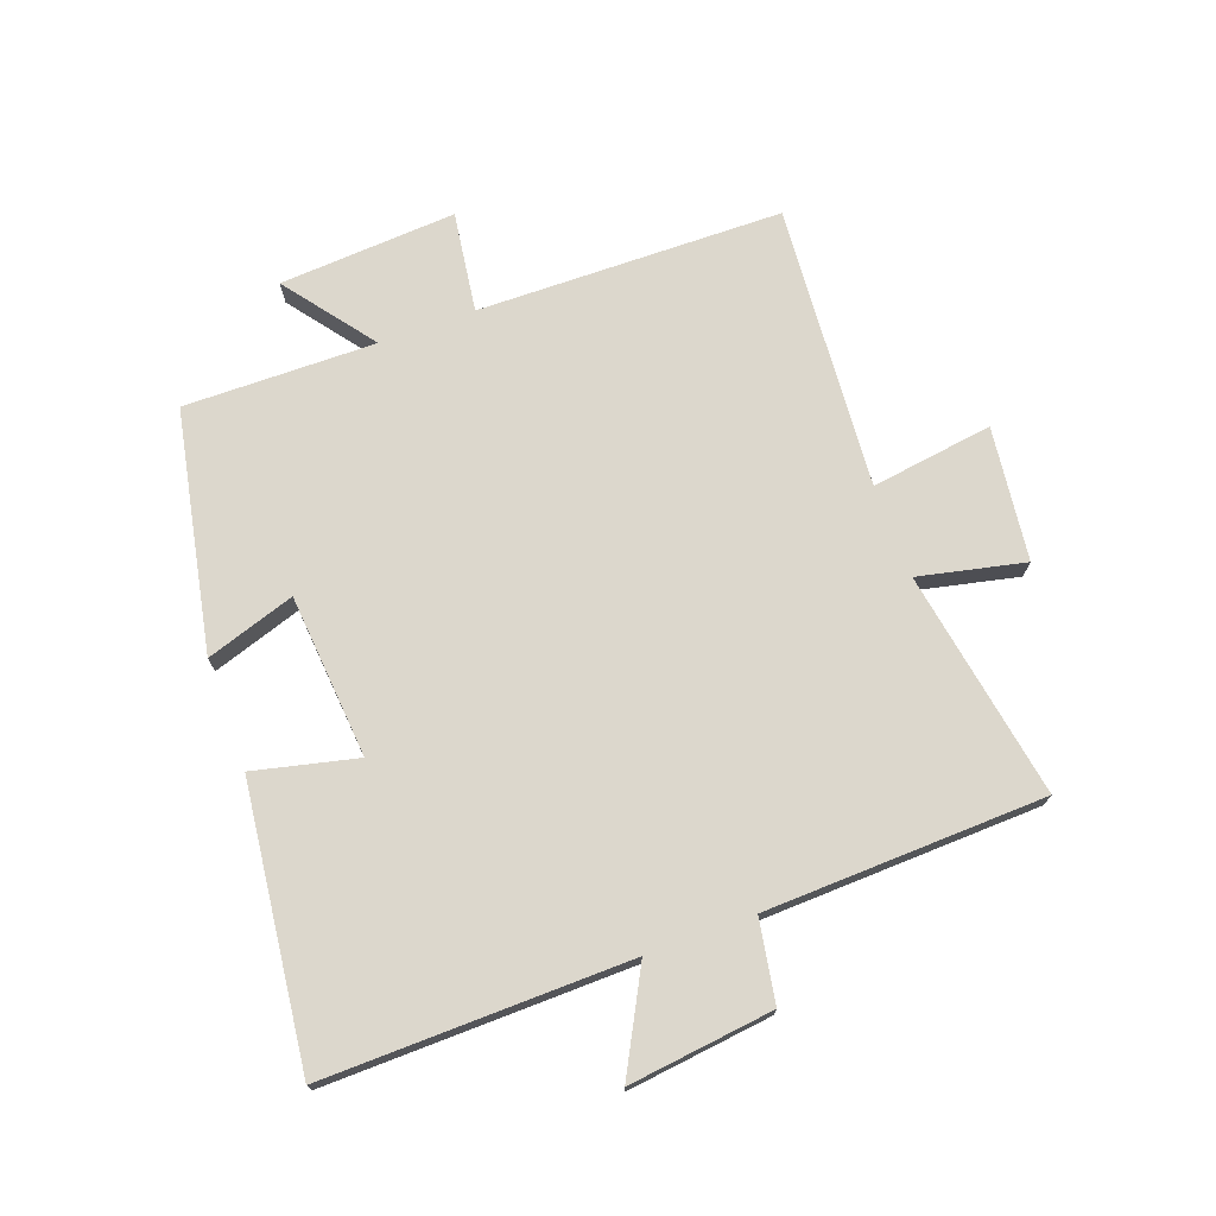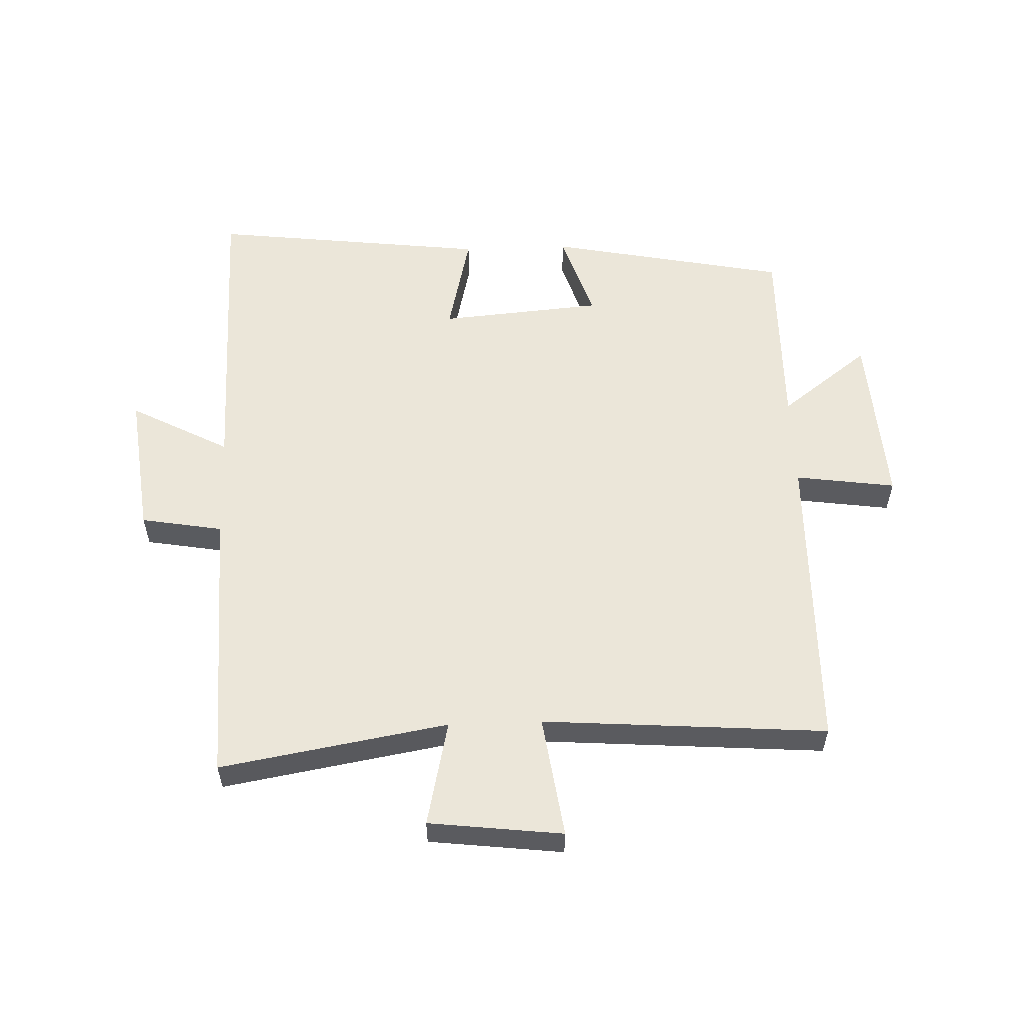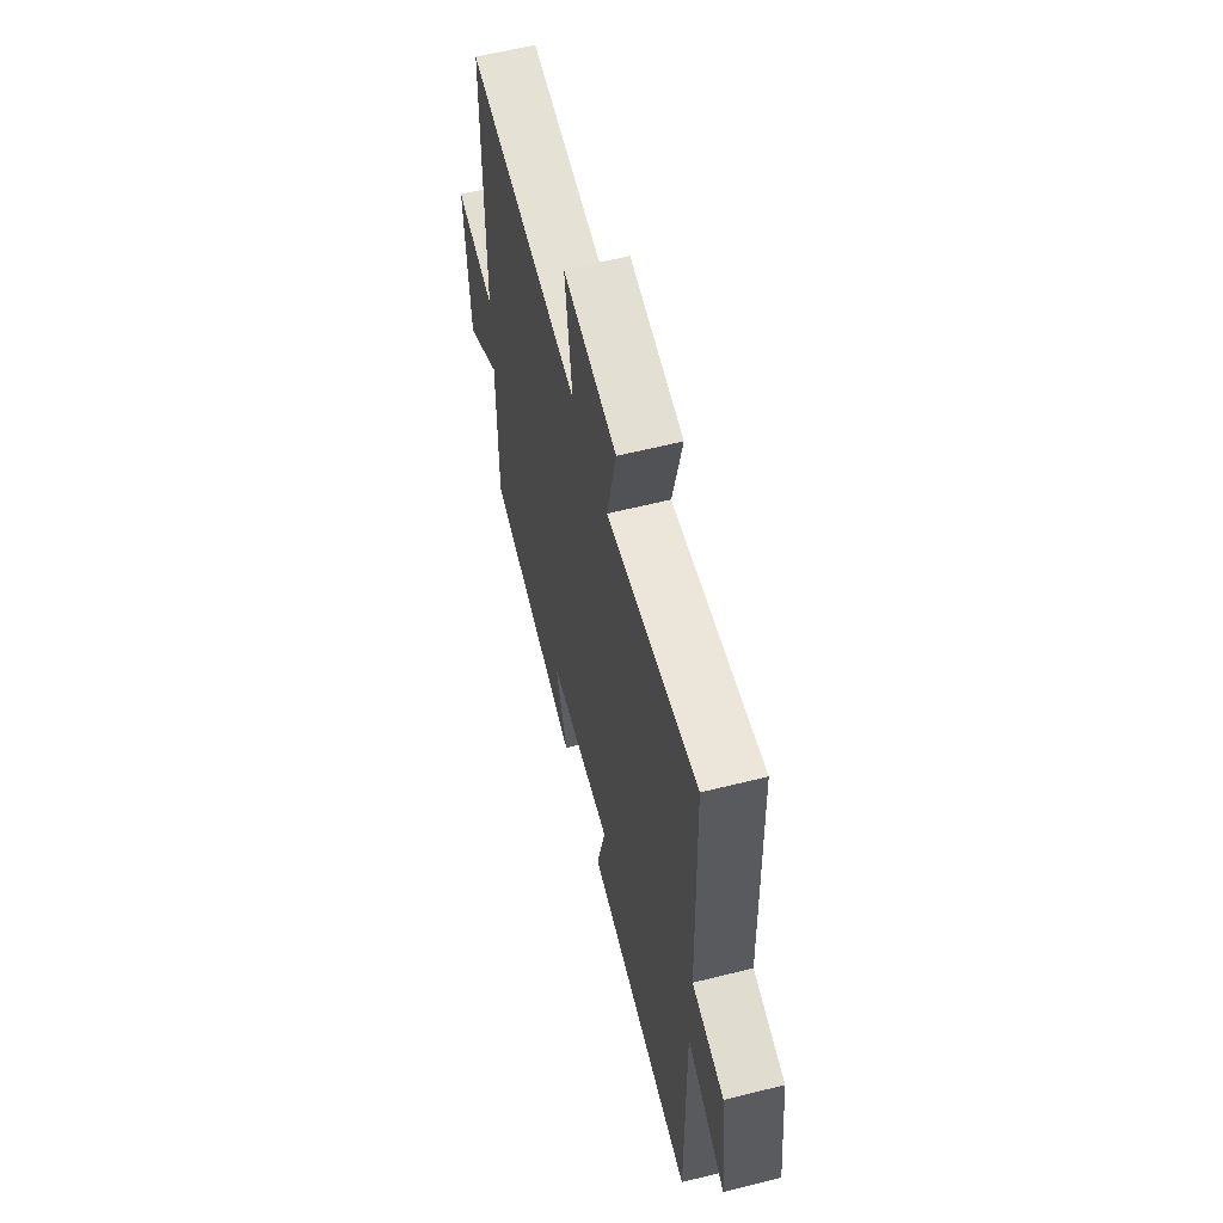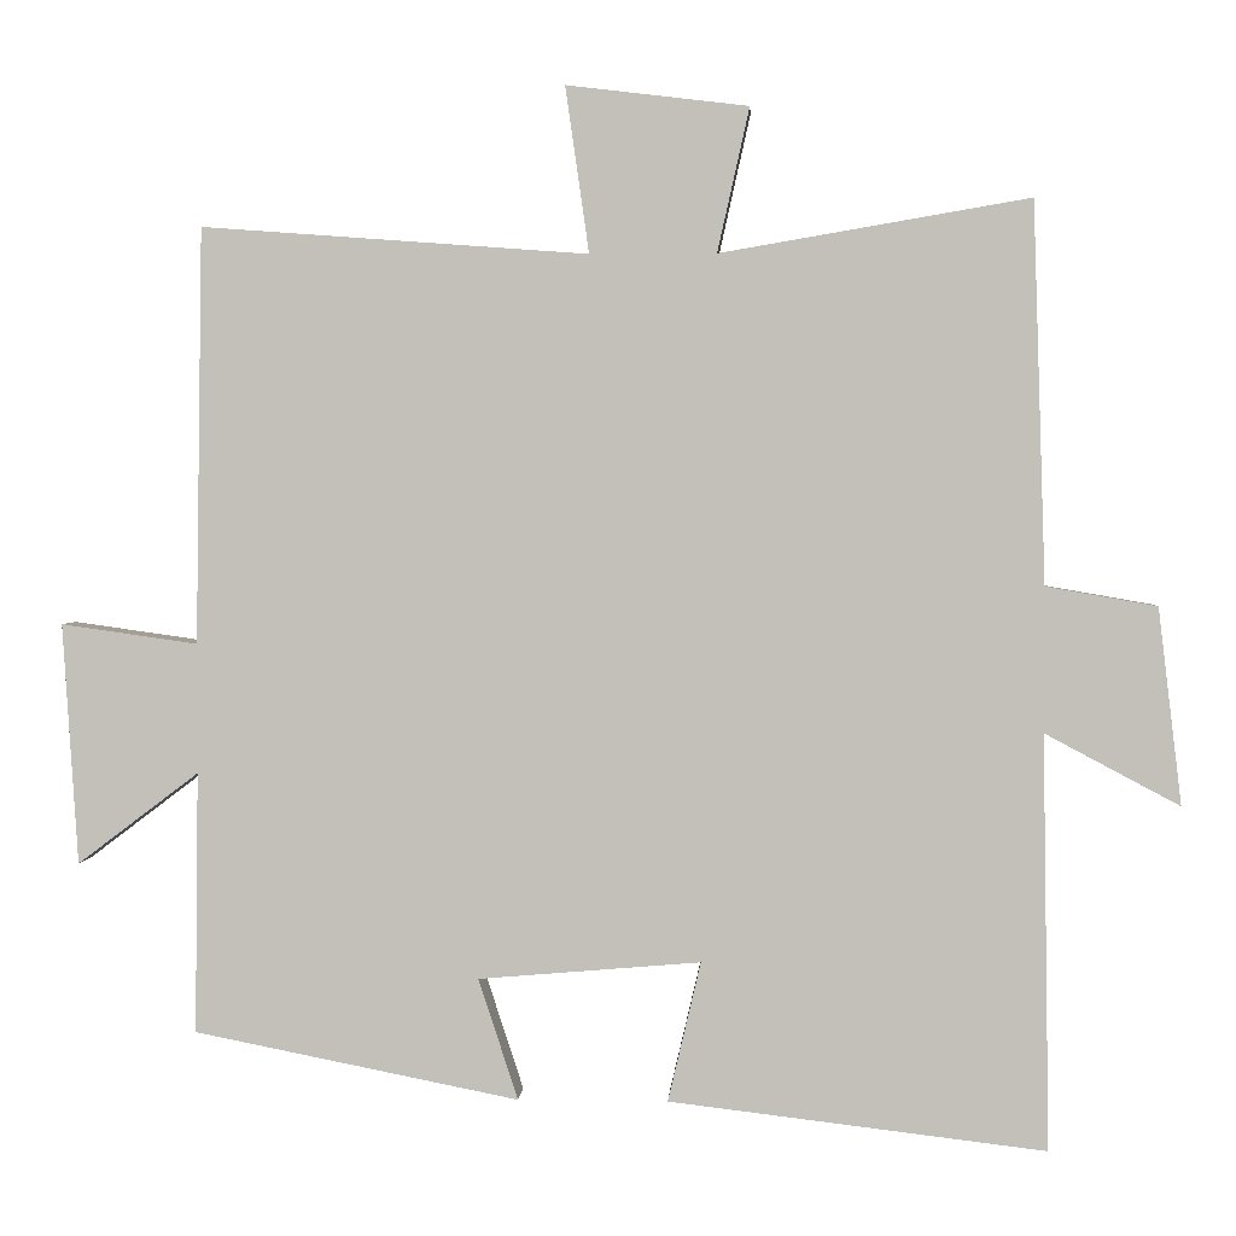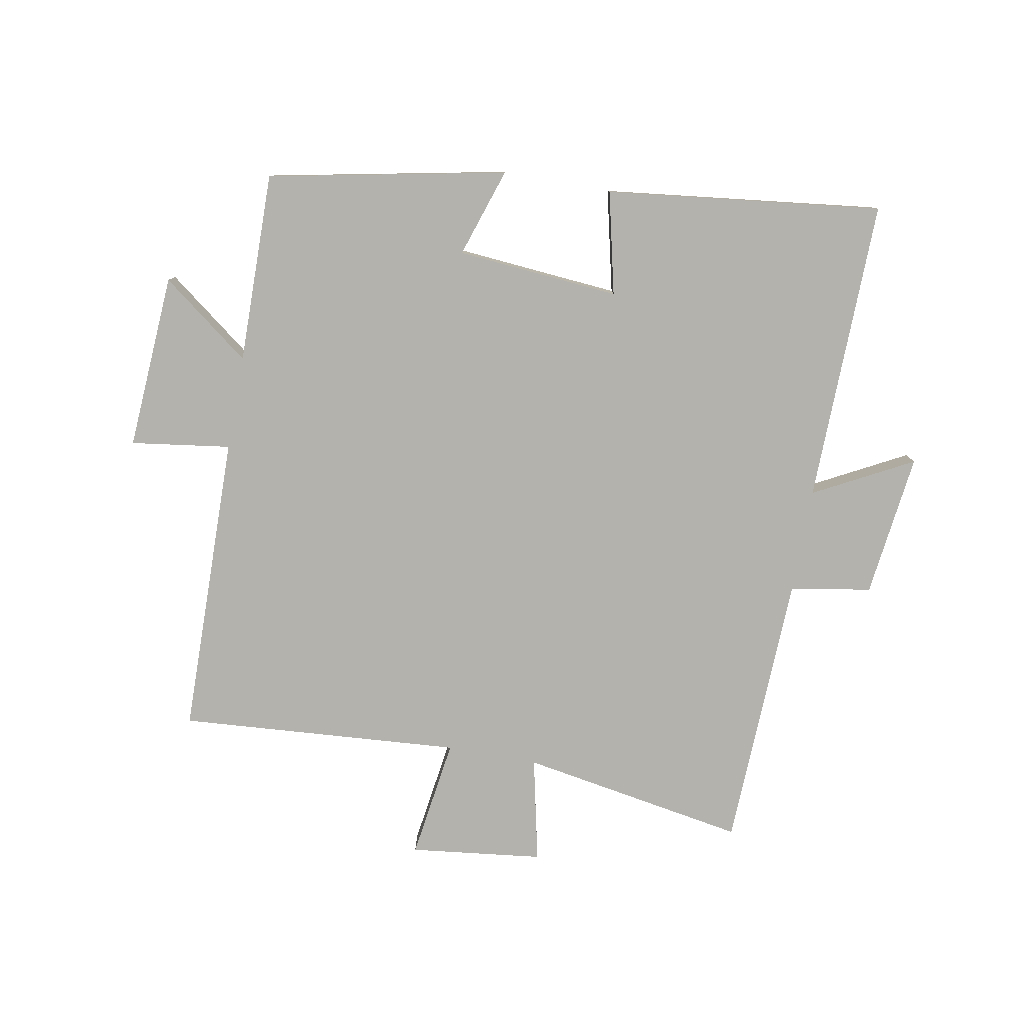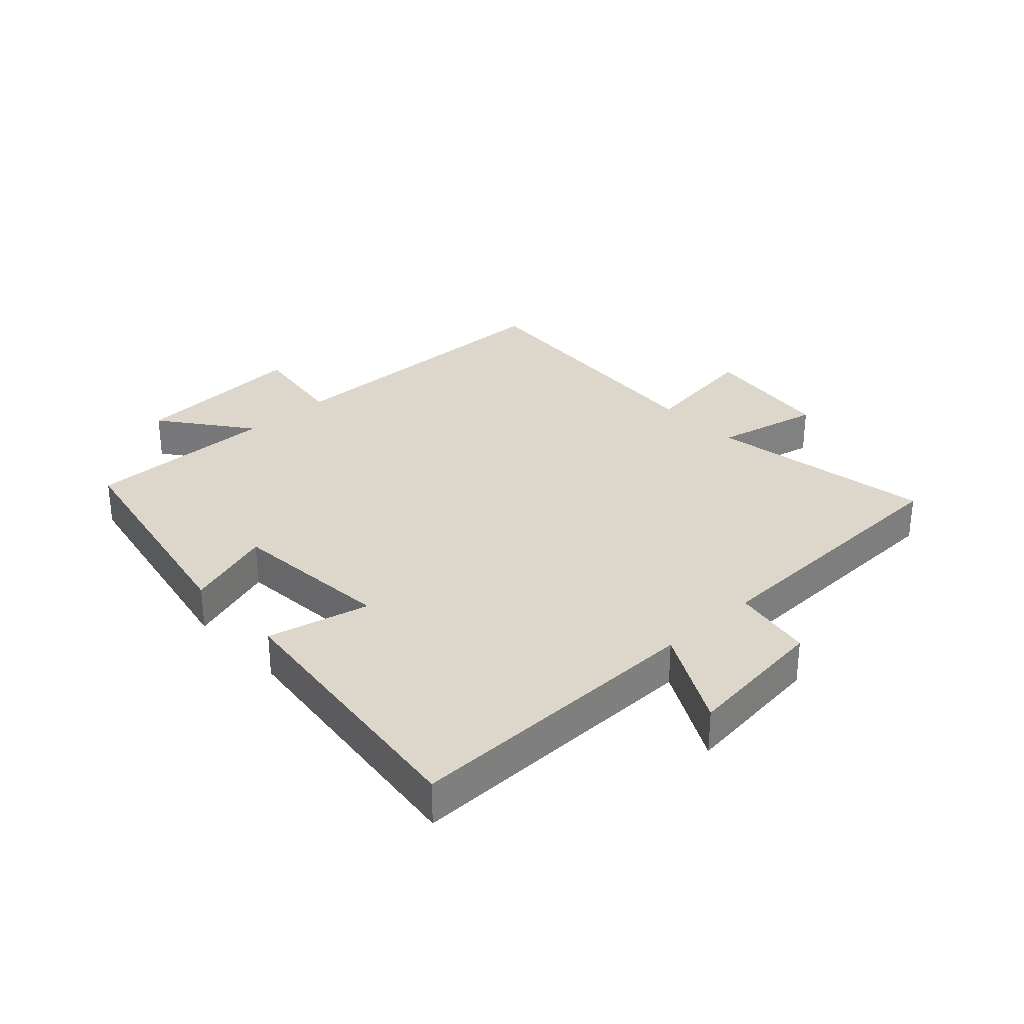
<metadata>
{"format":"obj","ext":"obj","renderer":"f3d","projection":"perspective","resolution":1024,"background":"white","views":[{"elev":73.0,"azim":-110.1,"up":"+Y"},{"elev":56.6,"azim":-2.1,"up":"+Y"},{"elev":60.6,"azim":-104.3,"up":"+Z"},{"elev":2.3,"azim":-176.8,"up":"+Z"},{"elev":-79.4,"azim":169.6,"up":"+Y"},{"elev":30.8,"azim":-132.9,"up":"+Y"}]}
</metadata>
<code>
v -0.485 0.07 0.563
v -0.117 0.07 0.5
v -0.155 0.07 0.671
v 0.061 0.07 0.697
v 0.033 0.07 0.5
v 0.492 0.07 0.534
v 0.5 0.07 0.041
v 0.662 0.07 0.064
v 0.644 0.07 -0.222
v 0.5 0.07 -0.113
v 0.504 0.07 -0.423
v 0.118 0.07 -0.5
v 0.165 0.07 -0.356
v -0.099 0.07 -0.334
v -0.06 0.07 -0.5
v -0.508 0.07 -0.554
v -0.5 0.07 -0.061
v -0.66 0.07 -0.146
v -0.632 0.07 0.088
v -0.5 0.07 0.111
v -0.485 0 0.563
v -0.117 0 0.5
v -0.155 0 0.671
v 0.061 0 0.697
v 0.033 0 0.5
v 0.492 0 0.534
v 0.5 0 0.041
v 0.662 0 0.064
v 0.644 0 -0.222
v 0.5 0 -0.113
v 0.504 0 -0.423
v 0.118 0 -0.5
v 0.165 0 -0.356
v -0.099 0 -0.334
v -0.06 0 -0.5
v -0.508 0 -0.554
v -0.5 0 -0.061
v -0.66 0 -0.146
v -0.632 0 0.088
v -0.5 0 0.111
f 17 18 19 20
f 17 20 1 2
f 14 15 16 17
f 13 14 17 2
f 10 11 12 13
f 10 13 2 3
f 7 8 9 10
f 5 6 7 10
f 5 10 3
f 3 4 5
f 40 39 38 37
f 22 21 40 37
f 37 36 35 34
f 22 37 34 33
f 33 32 31 30
f 23 22 33 30
f 30 29 28 27
f 30 27 26 25
f 23 30 25
f 25 24 23
f 1 21 22 2
f 2 22 23 3
f 3 23 24 4
f 4 24 25 5
f 5 25 26 6
f 6 26 27 7
f 7 27 28 8
f 8 28 29 9
f 9 29 30 10
f 10 30 31 11
f 11 31 32 12
f 12 32 33 13
f 13 33 34 14
f 14 34 35 15
f 15 35 36 16
f 16 36 37 17
f 17 37 38 18
f 18 38 39 19
f 19 39 40 20
f 20 40 21 1

</code>
